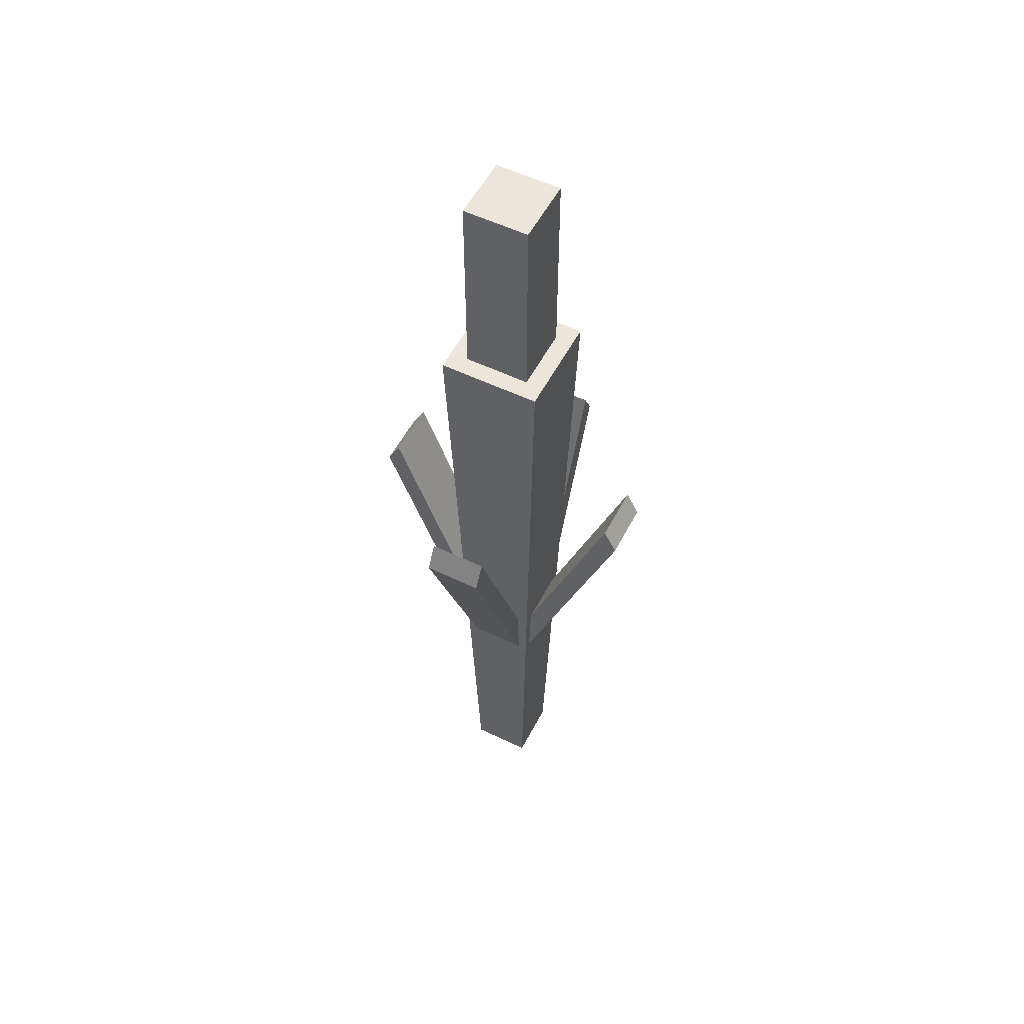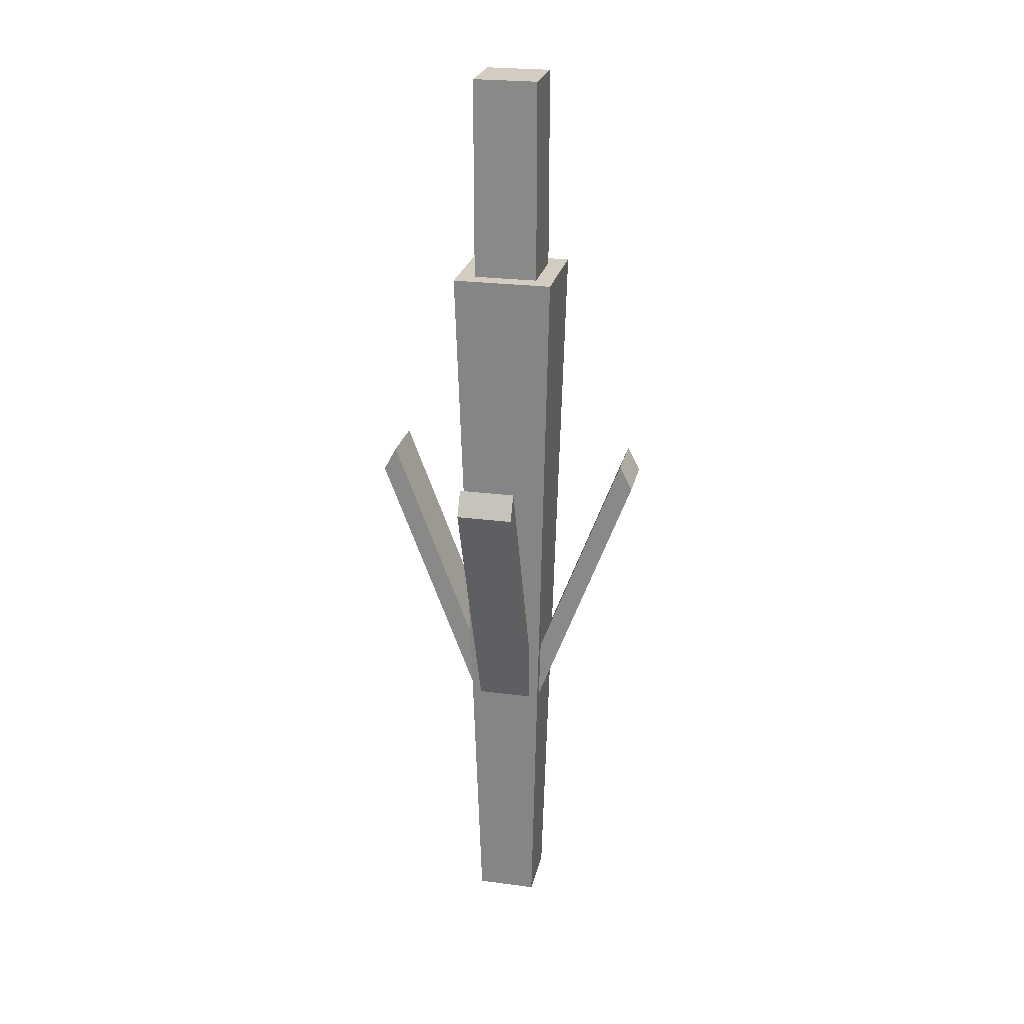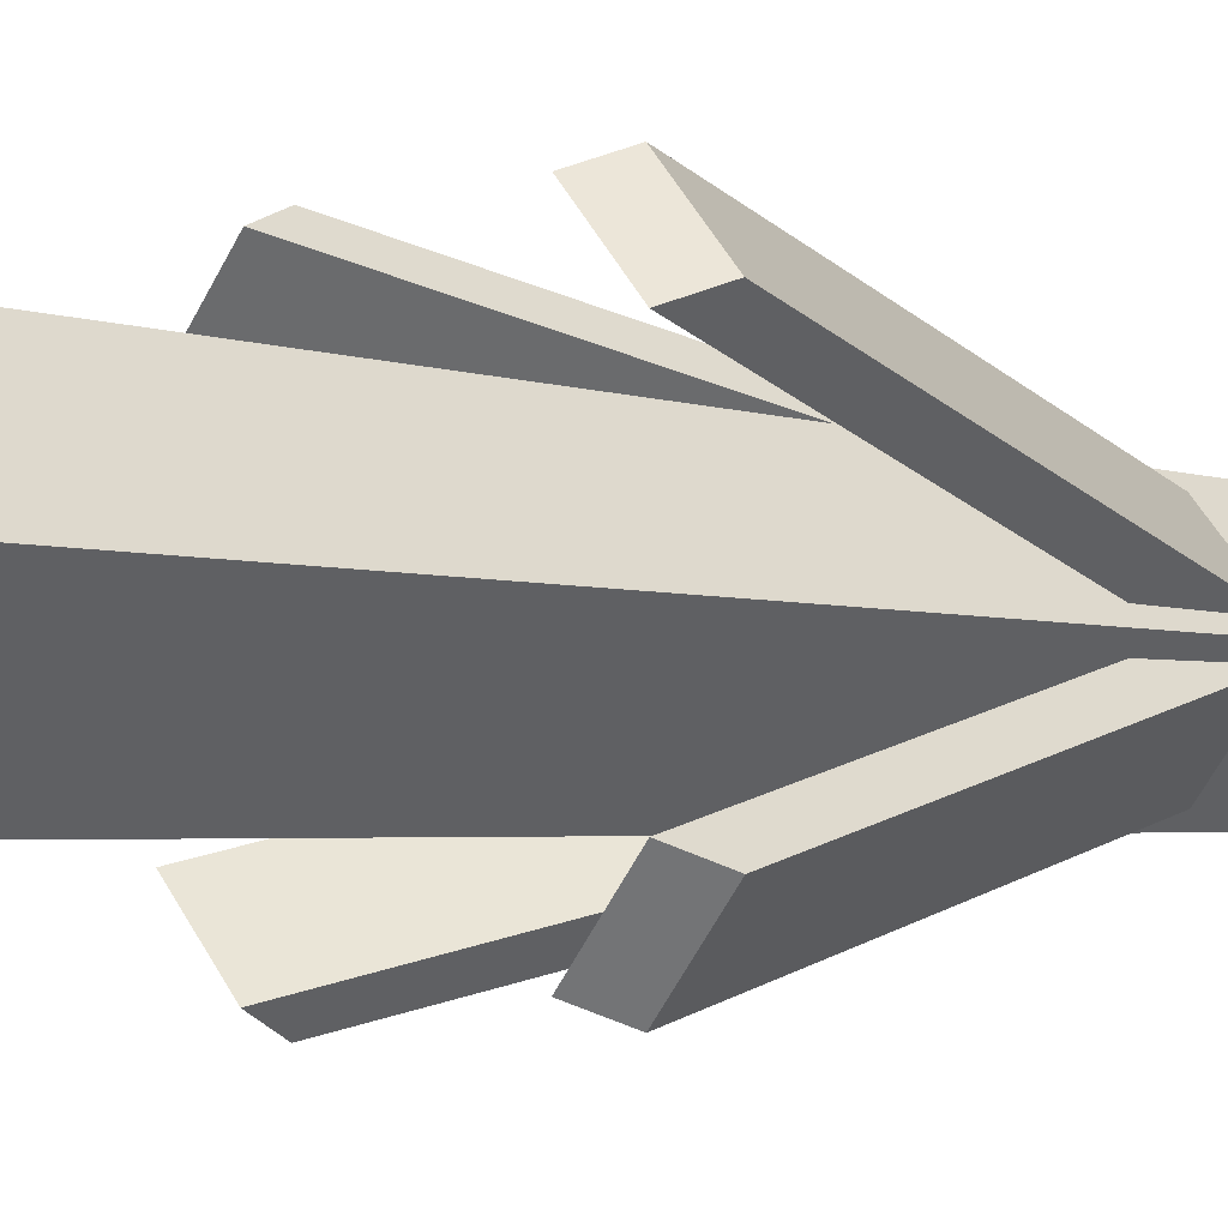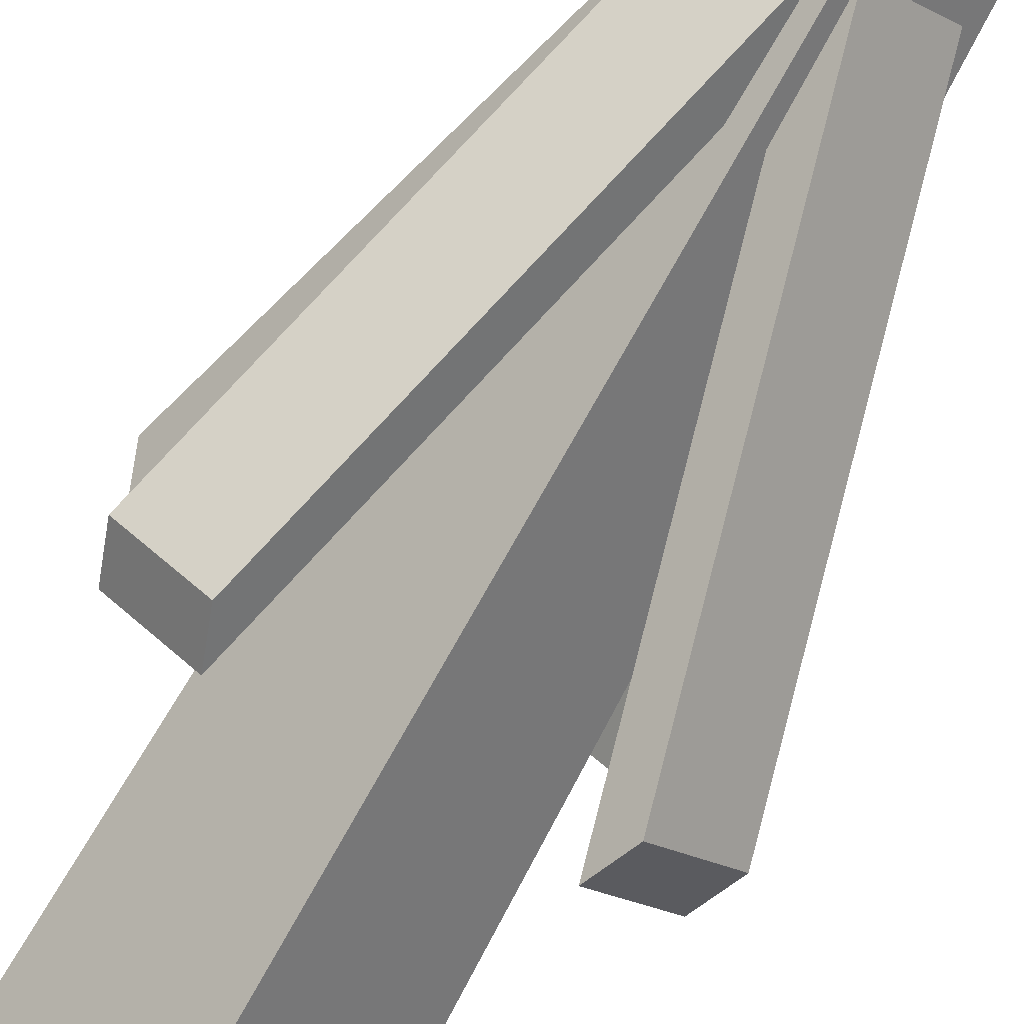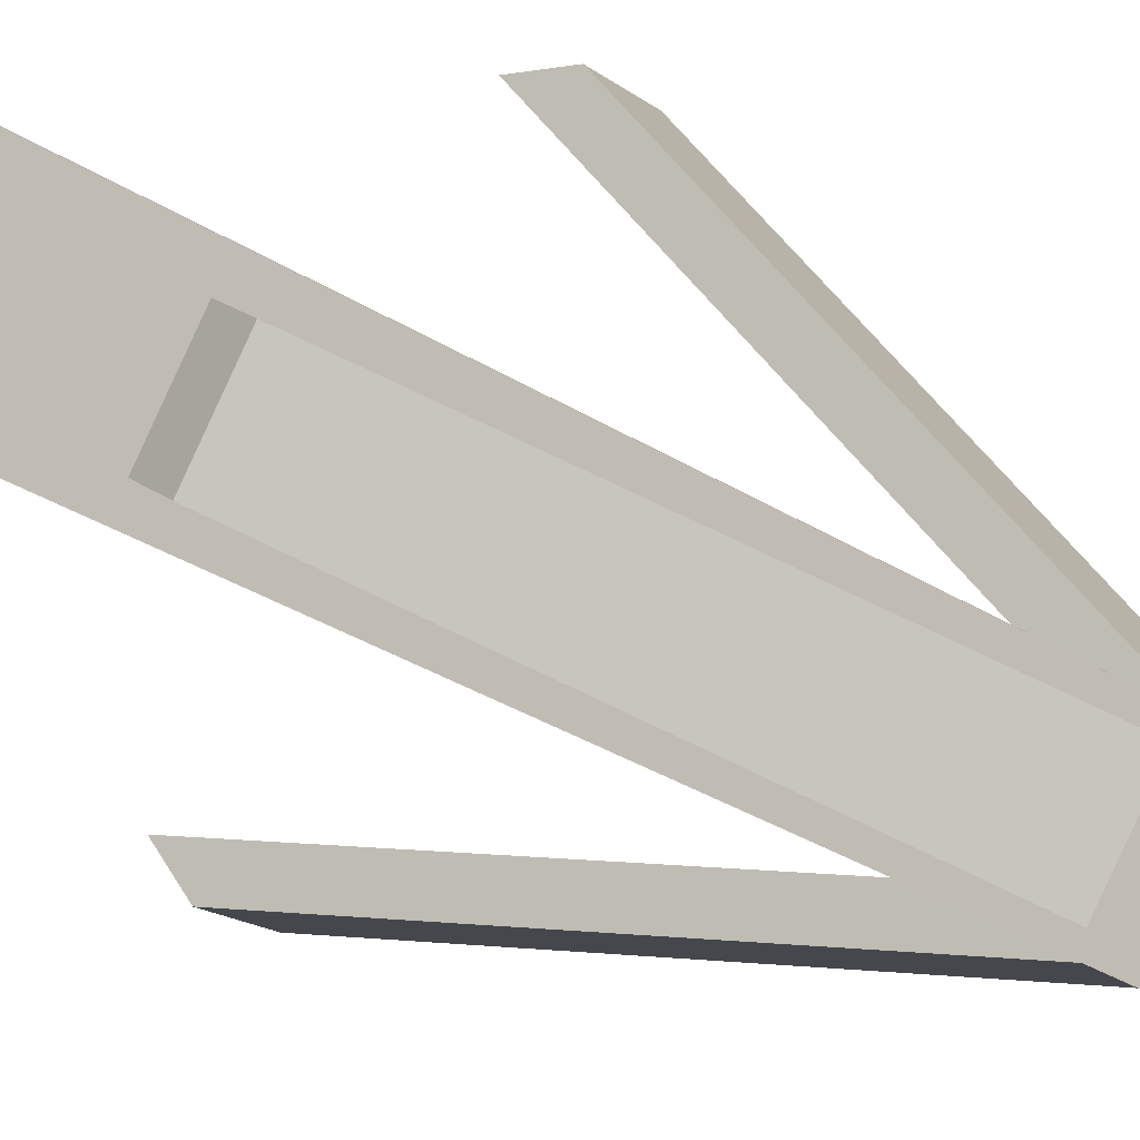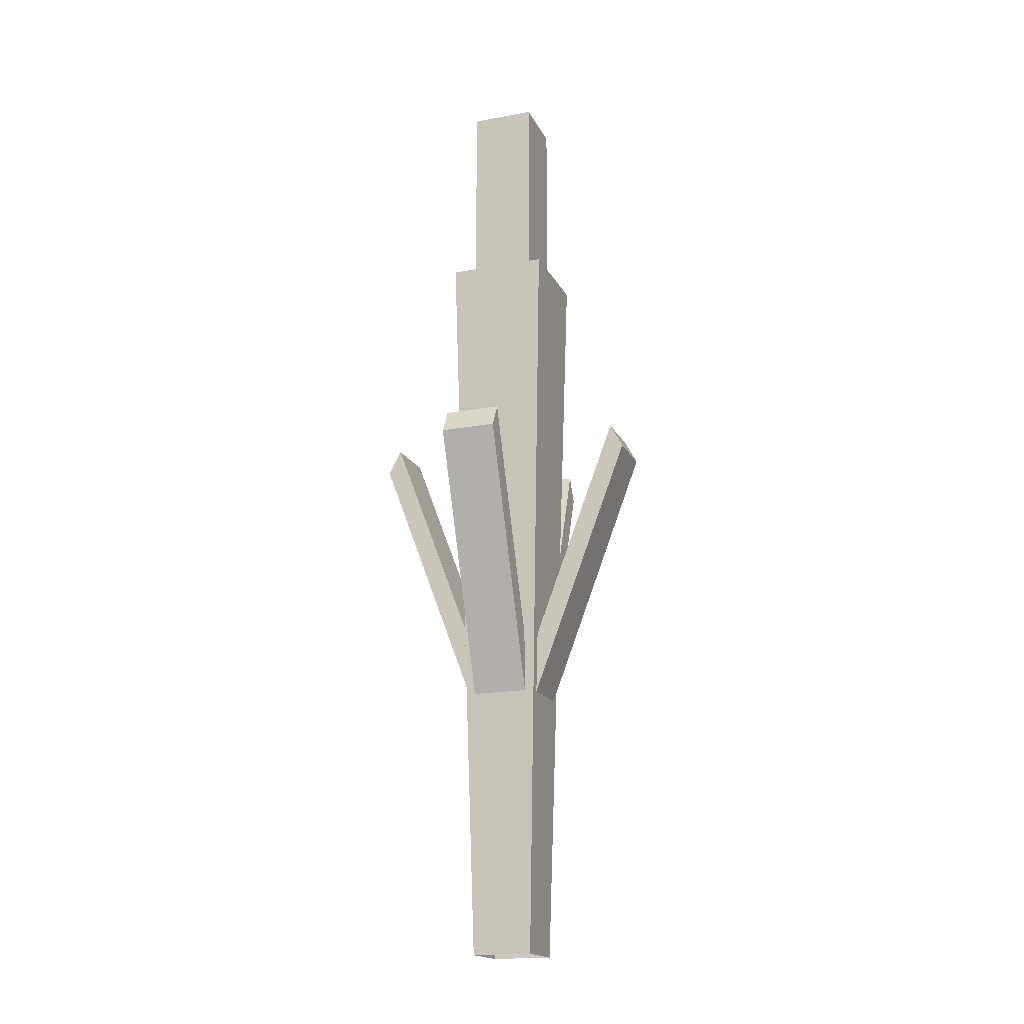
<metadata>
{"format":"obj","ext":"obj","renderer":"f3d","projection":"perspective","resolution":1024,"background":"white","views":[{"elev":54.6,"azim":162.1,"up":"+Y"},{"elev":24.4,"azim":-32.8,"up":"+Y"},{"elev":-4.7,"azim":-129.3,"up":"+Z"},{"elev":-79.9,"azim":-29.8,"up":"+Z"},{"elev":39.5,"azim":-53.5,"up":"+Z"},{"elev":-18.0,"azim":-25.1,"up":"+Y"}]}
</metadata>
<code>
v -0.2147 0 0
v -0.3554 3.784 0
v 0 3.784 0.3554
v 0 0 0.2147
v -0.2289 4.792 0
v 0 4.792 -0.2289
v 0.2289 4.792 0
v 0 4.792 0.2289
v 0 3.784 -0.3554
v 0 0 -0.2147
v 0.2147 0 0
v 0.3554 3.784 0
v 0 0 0.2147
v 0 3.784 0.3554
v 0.3554 3.784 0
v 0.2147 0 0
v 0 0 -0.2147
v 0 3.784 -0.3554
v -0.3554 3.784 0
v -0.2147 0 0
v -0.02096 1.431 -0.1777
v 0.3384 2.777 -0.537
v 0.537 2.777 -0.3384
v 0.1777 1.431 0.02096
v 0.3384 2.777 -0.537
v 0.3838 2.656 -0.5825
v 0.5825 2.656 -0.3838
v 0.537 2.777 -0.3384
v 0.3838 2.656 -0.5825
v 0.0245 1.31 -0.2231
v 0.2231 1.31 -0.0245
v 0.5825 2.656 -0.3838
v 0.1777 1.431 0.02096
v 0.537 2.777 -0.3384
v 0.5825 2.656 -0.3838
v 0.2231 1.31 -0.0245
v 0.0245 1.31 -0.2231
v 0.3838 2.656 -0.5825
v 0.3384 2.777 -0.537
v -0.02096 1.431 -0.1777
v 0.1777 1.431 -0.02096
v 0.537 2.777 0.3384
v 0.3384 2.777 0.537
v -0.02096 1.431 0.1777
v 0.537 2.777 0.3384
v 0.5825 2.656 0.3838
v 0.3838 2.656 0.5825
v 0.3384 2.777 0.537
v 0.5825 2.656 0.3838
v 0.2231 1.31 0.0245
v 0.0245 1.31 0.2231
v 0.3838 2.656 0.5825
v -0.02096 1.431 0.1777
v 0.3384 2.777 0.537
v 0.3838 2.656 0.5825
v 0.0245 1.31 0.2231
v 0.2231 1.31 0.0245
v 0.5825 2.656 0.3838
v 0.537 2.777 0.3384
v 0.1777 1.431 -0.02096
v -0.1777 1.431 0.02096
v -0.537 2.777 -0.3384
v -0.3384 2.777 -0.537
v 0.02096 1.431 -0.1777
v -0.537 2.777 -0.3384
v -0.5825 2.656 -0.3838
v -0.3838 2.656 -0.5825
v -0.3384 2.777 -0.537
v -0.5825 2.656 -0.3838
v -0.2231 1.31 -0.0245
v -0.0245 1.31 -0.2231
v -0.3838 2.656 -0.5825
v 0.02096 1.431 -0.1777
v -0.3384 2.777 -0.537
v -0.3838 2.656 -0.5825
v -0.0245 1.31 -0.2231
v -0.2231 1.31 -0.0245
v -0.5825 2.656 -0.3838
v -0.537 2.777 -0.3384
v -0.1777 1.431 0.02096
v 0.02096 1.431 0.1777
v -0.3384 2.777 0.537
v -0.537 2.777 0.3384
v -0.1777 1.431 -0.02096
v -0.3384 2.777 0.537
v -0.3838 2.656 0.5825
v -0.5825 2.656 0.3838
v -0.537 2.777 0.3384
v -0.3838 2.656 0.5825
v -0.0245 1.31 0.2231
v -0.2231 1.31 0.0245
v -0.5825 2.656 0.3838
v -0.1777 1.431 -0.02096
v -0.537 2.777 0.3384
v -0.5825 2.656 0.3838
v -0.2231 1.31 0.0245
v -0.0245 1.31 0.2231
v -0.3838 2.656 0.5825
v -0.3384 2.777 0.537
v 0.02096 1.431 0.1777
v -0.3554 3.784 0
v -0.2289 3.784 0
v 0 3.784 0.2289
v 0 3.784 0.3554
v 0.2289 3.784 0
v 0.3554 3.784 0
v 0 3.784 -0.2289
v 0 3.784 -0.3554
v -0.2289 3.784 0
v -0.2289 4.792 0
v 0 4.792 0.2289
v 0 3.784 0.2289
v 0 3.784 0.2289
v 0 4.792 0.2289
v 0.2289 4.792 0
v 0.2289 3.784 0
v 0.2289 3.784 0
v 0.2289 4.792 0
v 0 4.792 -0.2289
v 0 3.784 -0.2289
v 0 3.784 -0.2289
v 0 4.792 -0.2289
v -0.2289 4.792 0
v -0.2289 3.784 0
g Env_Plant_Corn_Mature_(9)_1605_53
f 1 3 2
f 1 4 3
f 5 7 6
f 5 8 7
f 9 11 10
f 9 12 11
f 13 15 14
f 13 16 15
f 17 19 18
f 17 20 19
f 21 23 22
f 21 24 23
f 25 27 26
f 25 28 27
f 29 31 30
f 29 32 31
f 33 35 34
f 33 36 35
f 37 39 38
f 37 40 39
f 41 43 42
f 41 44 43
f 45 47 46
f 45 48 47
f 49 51 50
f 49 52 51
f 53 55 54
f 53 56 55
f 57 59 58
f 57 60 59
f 61 63 62
f 61 64 63
f 65 67 66
f 65 68 67
f 69 71 70
f 69 72 71
f 73 75 74
f 73 76 75
f 77 79 78
f 77 80 79
f 81 83 82
f 81 84 83
f 85 87 86
f 85 88 87
f 89 91 90
f 89 92 91
f 93 95 94
f 93 96 95
f 97 99 98
f 97 100 99
f 101 103 102
f 101 104 103
f 104 105 103
f 104 106 105
f 106 107 105
f 106 108 107
f 108 102 107
f 108 101 102
f 109 111 110
f 109 112 111
f 113 115 114
f 113 116 115
f 117 119 118
f 117 120 119
f 121 123 122
f 121 124 123

</code>
